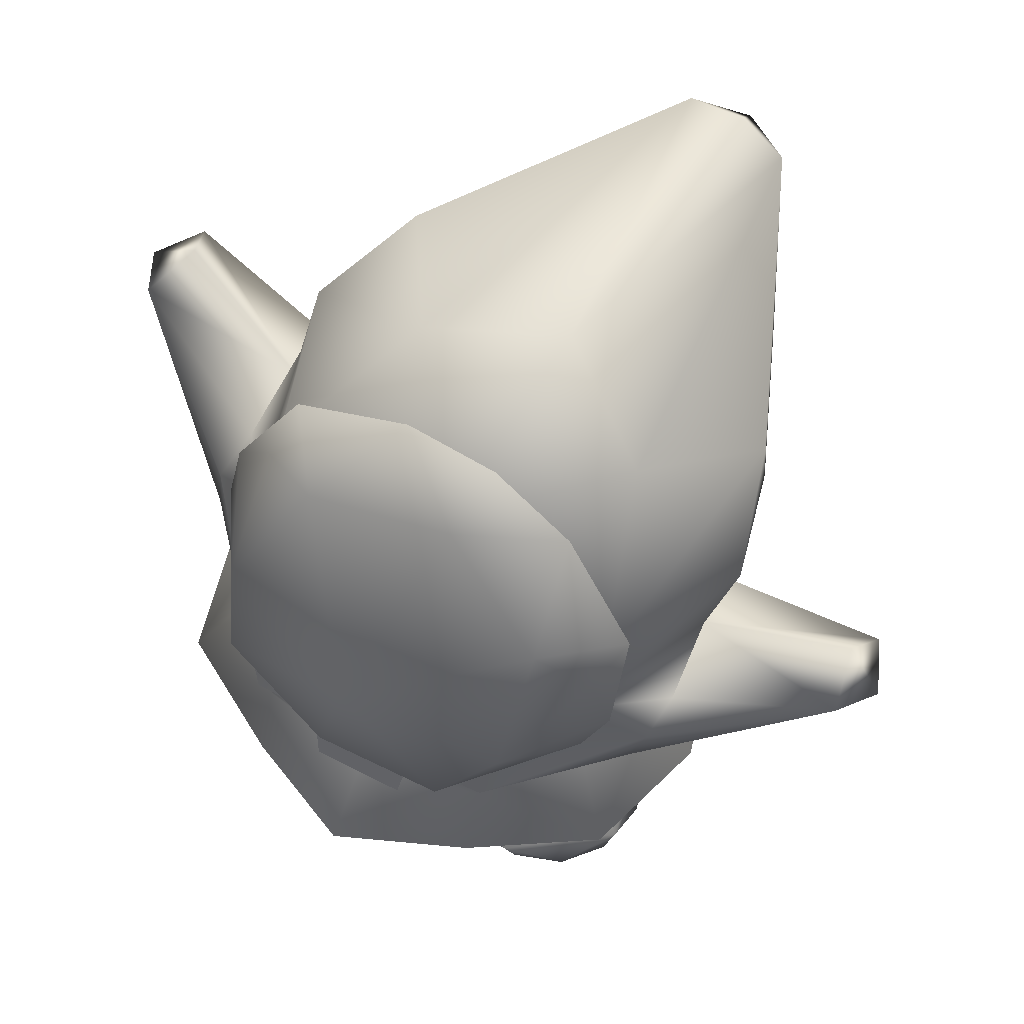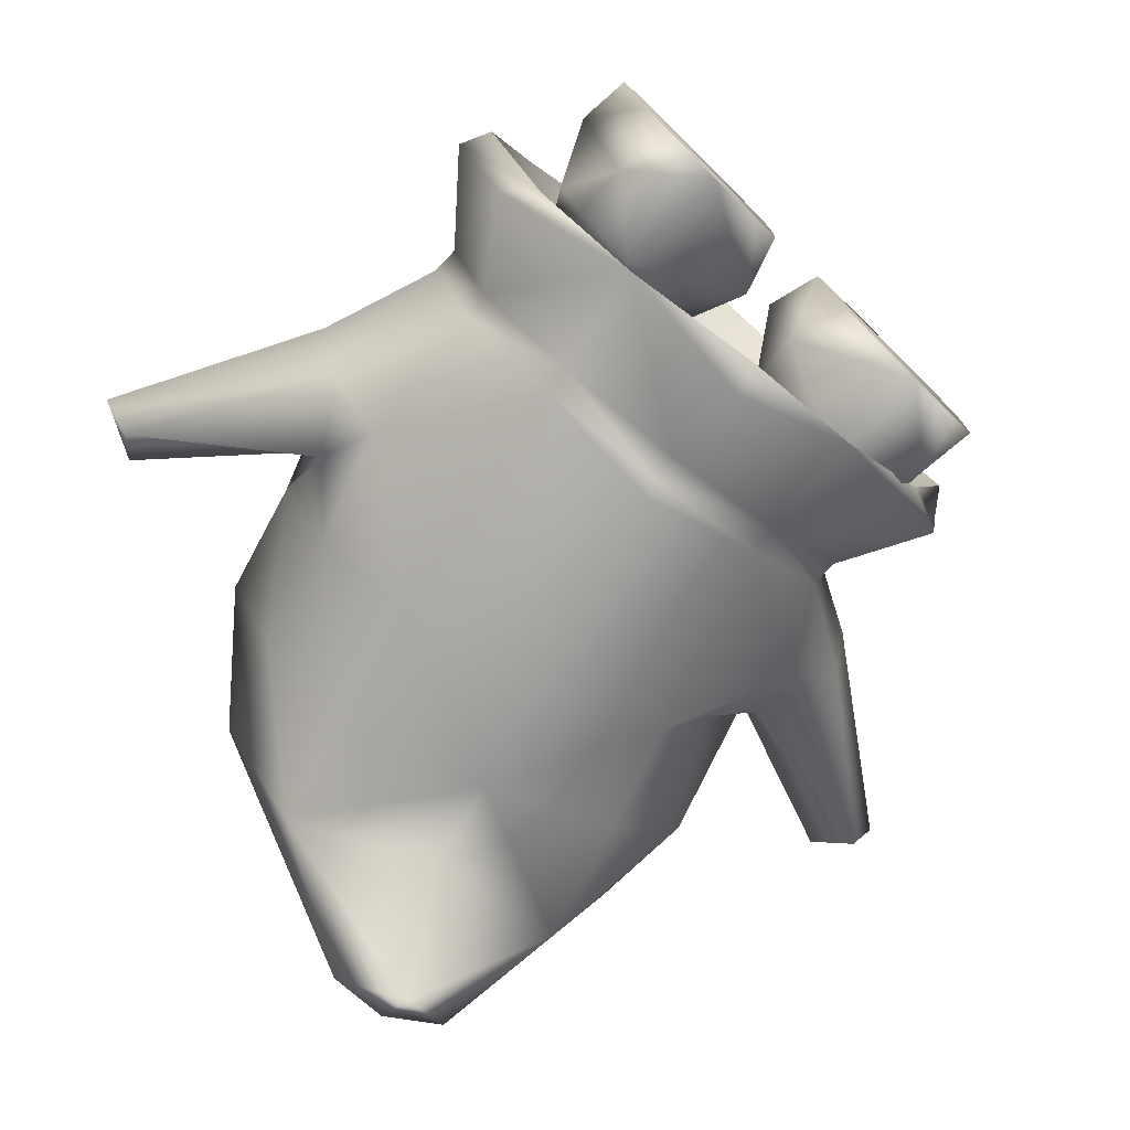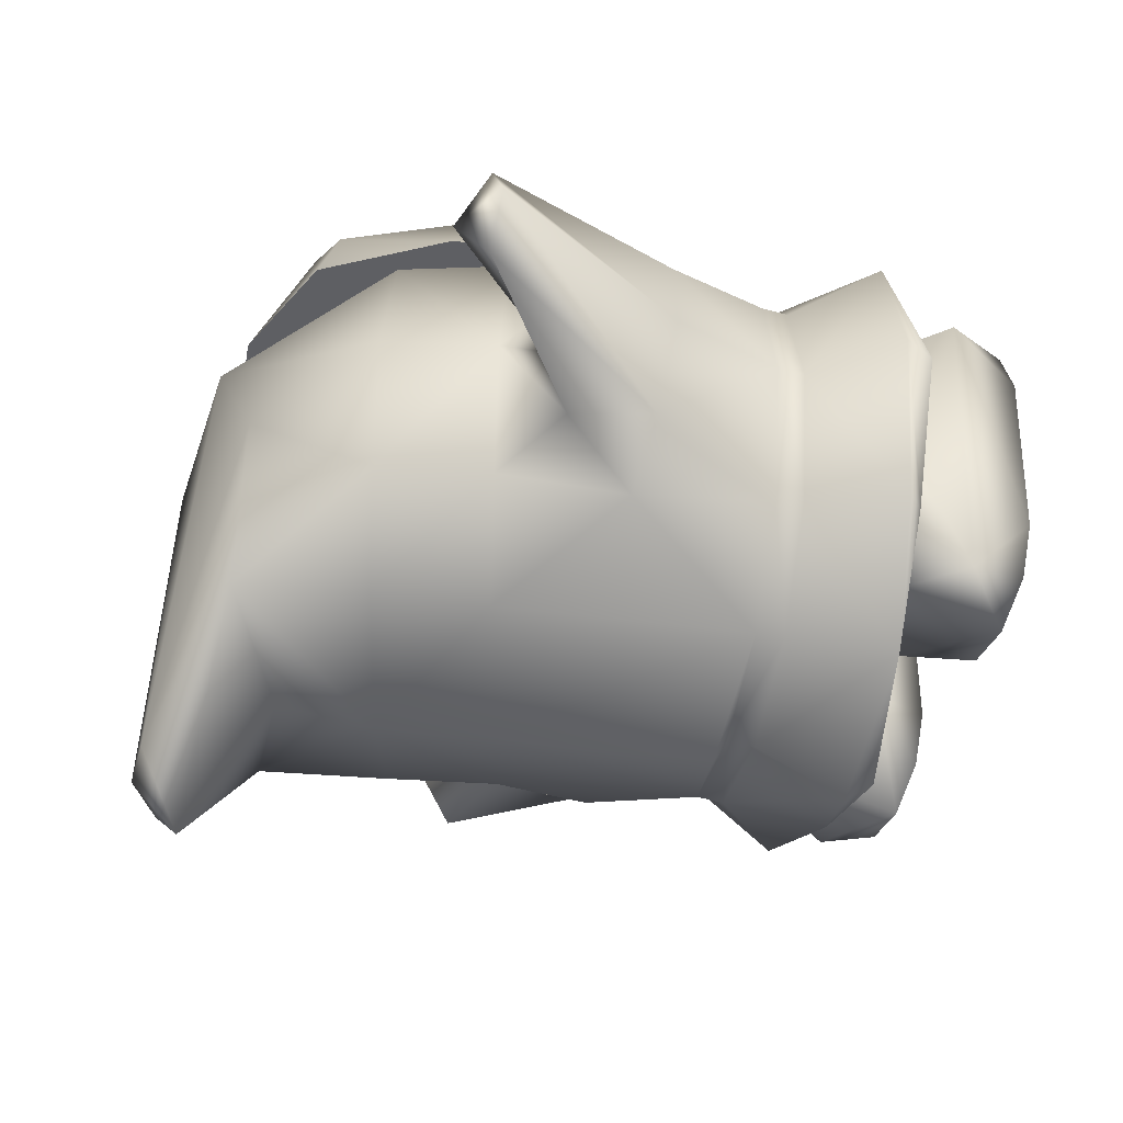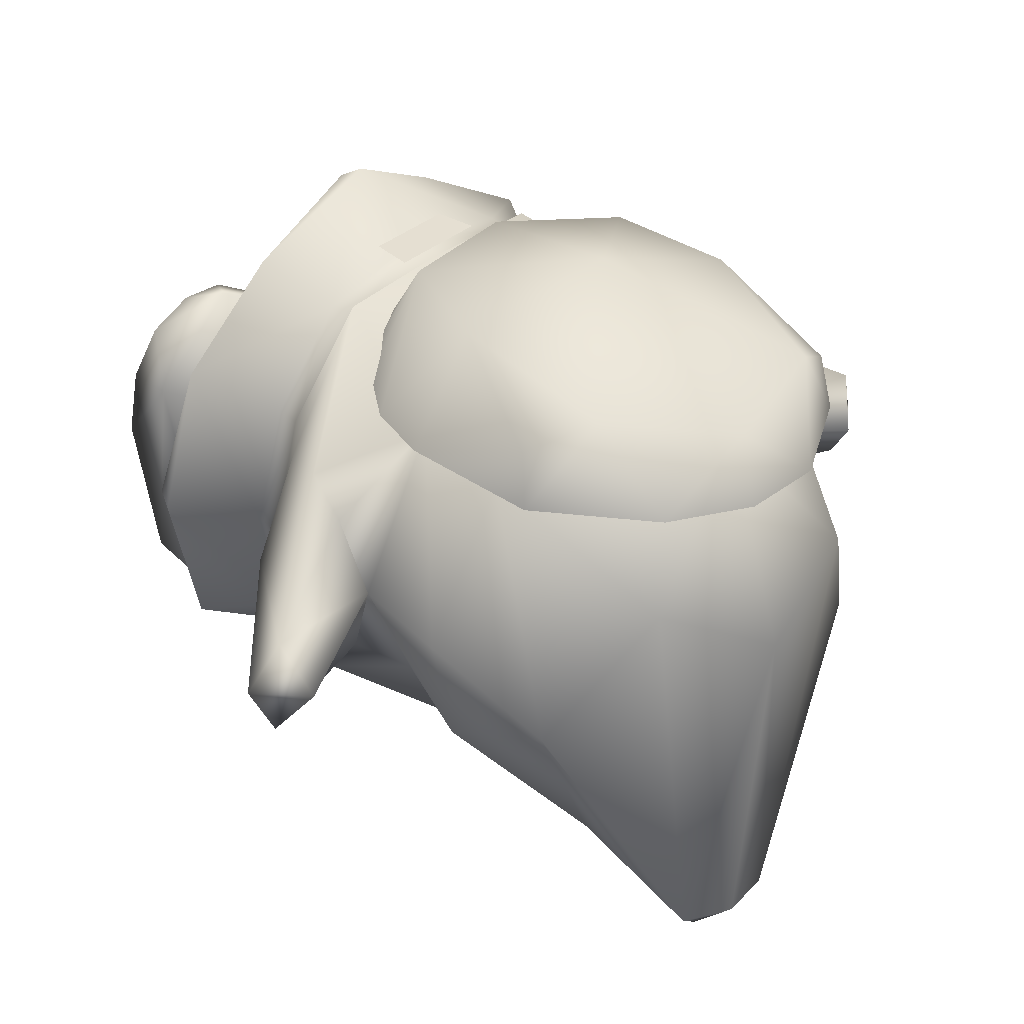
<metadata>
{"format":"obj","ext":"obj","renderer":"f3d","projection":"perspective","resolution":1024,"background":"white","views":[{"elev":50.9,"azim":23.1,"up":"+Y"},{"elev":-77.3,"azim":-44.5,"up":"+Z"},{"elev":-48.1,"azim":-107.1,"up":"+Z"},{"elev":39.5,"azim":124.3,"up":"+Z"}]}
</metadata>
<code>
g Heyho_R_ByeBye_B_002
v -0.3984 1.219 0.8396
v 0.1071 1.472 1.044
v -0.07297 0.9398 0.8928
v -0.3487 1.642 0.8528
v -0.5438 1.55 0.4902
v 0.3575 0.9371 0.934
v 0.5916 1.291 0.9702
v -0.528 1.329 0.5144
v -0.05975 2.116 0.8268
v 0.389 2.153 0.8224
v 0.6922 1.835 0.9208
v 0.1521 2.271 0.5842
v -0.2391 2.134 0.5311
v 0.6902 2.07 0.6514
v 0.8989 1.709 0.6733
v -0.09571 0.8128 0.6952
v -0.4311 1.079 0.579
v 0.3467 0.7882 0.6762
v 0.4451 2.237 0.624
v -0.4981 1.204 0.5401
v 0.4852 0.8367 0.6641
v -0.2606 2.074 0.6935
v -0.4855 1.768 0.5035
v 0.8407 1.662 0.8311
v 0.8484 1.269 0.6702
v 0.7514 1.064 0.6566
v 0.5934 0.9101 0.6545
v -0.5438 1.55 0.4902
v -0.528 1.329 0.5144
v 0.7514 1.064 0.6566
v 0.5934 0.9101 0.6545
v -0.4981 1.204 0.5401
v 0.4852 0.8367 0.6641
v -0.4311 1.079 0.579
v 0.3467 0.7882 0.6762
v -0.09571 0.8128 0.6952
v 0.8484 1.269 0.6702
v -0.4855 1.768 0.5035
v 0.8989 1.709 0.6733
v -0.2391 2.134 0.5311
v 0.1521 2.271 0.5842
v 0.6902 2.07 0.6514
v 0.4451 2.237 0.624
v -0.1536 0.781 0.7763
v 0.1803 0.7448 0.7963
v -0.1531 0.6468 0.7771
v 0.1479 0.6142 0.7951
v -0.7374 1.266 0.2529
v -1.076 1.796 0.01118
v -0.6488 1.425 0.1645
v -0.593 1.477 -0.08476
v -0.9762 1.877 -0.1456
v -1.15 1.782 -0.1637
v -1.039 1.785 -0.3178
v -0.5774 1.425 -0.3271
v -0.7206 1.205 -0.4199
v -0.8294 1.172 -0.112
v -0.5356 1.223 -0.5659
v -0.7446 1.143 0.266
v -0.8294 1.172 -0.112
v -1.15 1.782 -0.1637
v -0.6488 1.425 0.1645
v -0.4536 1.574 0.4952
v -0.7374 1.266 0.2529
v -0.5678 1.628 -0.07414
v -0.4025 0.817 0.7098
v -0.04171 0.8756 0.7426
v 0.01549 0.7604 0.7445
v 0.4373 0.726 0.76
v 0.7122 1.212 0.6392
v 0.9026 0.9053 0.452
v 0.9535 1.041 0.3597
v 0.9651 1.152 0.1151
v 0.09725 1.392 0.8149
v 0.9427 1.139 0.1017
v -0.593 1.477 -0.08476
v 0.4089 0.7104 0.7053
v 0.6971 0.6686 0.4305
v 0.8547 0.7904 0.4601
v 0.8214 0.6531 0.04557
v 1.026 0.7596 0.1134
v -0.3724 0.795 0.6586
v -0.6289 0.8123 0.3512
v -0.7446 1.143 0.266
v -0.7079 0.8189 -0.0459
v -0.8294 1.172 -0.112
v 0.1027 0.7269 -0.7935
v 0.1124 0.7687 -0.8709
v -0.2725 0.768 -0.7203
v 0.4669 0.6879 -0.6761
v 0.3013 1.388 -0.7829
v -0.1193 1.512 -0.6855
v -0.5356 1.223 -0.5659
v 0.6838 1.263 -0.5863
v 0.8819 0.9125 -0.3939
v 0.7273 0.6611 -0.3996
v -0.563 0.8009 -0.4767
v 0.8109 1.193 -0.3048
v -0.4016 1.587 -0.4462
v 1.015 0.8209 -0.2091
v 0.8214 0.6531 0.04557
v 1.026 0.7596 0.1134
v -0.7206 1.205 -0.4199
v -0.7079 0.8189 -0.0459
v -0.8294 1.172 -0.112
v 0.9606 1.086 -0.1404
v 0.9651 1.152 0.1151
v 0.9427 1.139 0.1017
v -0.5774 1.425 -0.3271
v -0.5678 1.628 -0.07414
v -0.593 1.477 -0.08476
v -0.03984 1.845 -0.652
v -0.1193 1.512 -0.6855
v 0.3991 1.716 -0.7451
v -0.4016 1.587 -0.4462
v -0.3159 1.92 -0.434
v -0.5678 1.628 -0.07414
v -0.471 1.962 -0.06116
v -0.343 1.899 0.4906
v -0.4536 1.574 0.4952
v 0.09725 1.392 0.8149
v 0.3013 1.388 -0.7829
v 0.6838 1.263 -0.5863
v 0.8001 1.585 -0.5483
v 0.8109 1.193 -0.3048
v 1.012 1.508 -0.2701
v 0.9651 1.152 0.1151
v 1.073 1.482 0.1295
v 0.7122 1.212 0.6392
v 0.8076 1.541 0.6327
v 0.09725 1.392 0.8149
v 0.06231 2.35 0.2809
v -0.187 2.268 -0.217
v 0.448 2.374 -0.9558
v -0.471 1.962 -0.06116
v -0.343 1.899 0.4906
v -0.3159 1.92 -0.434
v 0.3222 2.077 0.7296
v 0.09725 1.392 0.8149
v 0.8076 1.541 0.6327
v 0.7867 2.125 0.3704
v 1.054 1.882 -0.06364
v 0.7786 2.271 -0.9151
v 1.073 1.482 0.1295
v 1.012 1.508 -0.2701
v 0.4875 2.37 0.1588
v 0.628 2.37 -0.9347
v 0.9174 1.966 -0.5161
v 0.6053 2.222 -1.117
v 0.4775 2.003 -0.6554
v 0.07377 2.228 -0.6203
v 0.3991 1.716 -0.7451
v 0.8001 1.585 -0.5483
v -0.03984 1.845 -0.652
v 0.9026 0.9053 0.452
v 0.9535 1.041 0.3597
v 1.482 1.219 0.322
v 0.9427 1.139 0.1017
v 1.466 1.327 0.1512
v 1.58 1.165 0.1682
v 1.52 1.208 -0.00668
v 0.9606 1.086 -0.1404
v 1.015 0.8209 -0.2091
v 1.026 0.7596 0.1134
v 0.8819 0.9125 -0.3939
v 0.8547 0.7904 0.4601
v 1.026 0.7596 0.1134
v 1.58 1.165 0.1682
v -0.2886 0.6857 -0.7258
v 0.09284 0.6435 -0.796
v 0.1027 0.7269 -0.7935
v -0.2725 0.768 -0.7203
v -0.563 0.8009 -0.4767
v -0.5829 0.7197 -0.4708
v -0.7079 0.8189 -0.0459
v -0.7089 0.7352 -0.0468
v -0.6289 0.8123 0.3512
v -0.6302 0.7294 0.3505
v -0.3894 0.7006 0.6546
v -0.3724 0.795 0.6586
v 0.002215 0.6596 0.7635
v 0.01549 0.7604 0.7445
v 0.4637 0.6042 -0.6809
v 0.4669 0.6879 -0.6761
v 0.7273 0.6611 -0.3996
v 0.7266 0.5777 -0.3925
v 0.8214 0.6531 0.04557
v 0.8026 0.5714 0.04358
v 0.6971 0.6686 0.4305
v 0.6788 0.5876 0.4288
v 0.4035 0.6147 0.702
v 0.4089 0.7104 0.7053
v 0.002215 0.6596 0.7635
v 0.01549 0.7604 0.7445
v -0.4389 0.3798 0.6847
v -0.3894 0.7006 0.6546
v -0.03839 0.4048 0.9304
v -0.8146 0.4866 0.4353
v -0.7142 0.4082 0.3816
v 0.002215 0.6596 0.7635
v 0.4035 0.6147 0.702
v 0.3718 0.2919 0.7332
v 0.7897 0.3127 0.5313
v 0.6802 0.2571 0.465
v -0.04575 0.315 0.8719
v -0.6302 0.7294 0.3505
v -0.7089 0.7352 -0.0468
v -0.9205 0.4956 -0.05429
v -0.8769 0.4006 -0.05139
v -0.761 0.4757 -0.5623
v -0.5829 0.7197 -0.4708
v -0.3477 0.3625 -0.7535
v -0.2886 0.6857 -0.7258
v 0.09284 0.6435 -0.796
v 0.07088 0.3832 -0.9545
v 0.4637 0.6042 -0.6809
v 0.4474 0.2763 -0.706
v 0.8516 0.3009 -0.4659
v 0.7266 0.5777 -0.3925
v 0.9514 0.2928 0.05764
v 0.8026 0.5714 0.04358
v 0.8863 0.2095 0.05402
v 0.7318 0.247 -0.4015
v 0.05616 0.2949 -0.8854
v 0.6788 0.5876 0.4288
v 0.6802 0.2571 0.465
v 0.1193 1.056 -0.004085
v 0.3718 0.2919 0.7332
v -0.04575 0.315 0.8719
v -0.4389 0.3798 0.6847
v -0.7142 0.4082 0.3816
v 0.8863 0.2095 0.05402
v 0.7318 0.247 -0.4015
v 0.4474 0.2763 -0.706
v 0.05616 0.2949 -0.8854
v -0.3477 0.3625 -0.7535
v -0.6653 0.3984 -0.4851
v -0.8769 0.4006 -0.05139
v 0.1651 0.02174 0.1927
v 0.2059 0.02174 -0.3759
v 0.1517 0.1961 -0.4013
v 0.1554 0.196 0.4264
v 0.1957 0.3649 -0.2294
v 0.2896 0.3235 0.5266
v 0.4711 0.196 0.6299
v 0.3053 0.02174 0.505
v 0.472 0.02174 0.5435
v 0.7036 0.3644 0.3741
v 0.8083 0.196 0.423
v 0.7422 0.3649 -0.2294
v 0.6761 0.1961 -0.5509
v 0.6052 0.3649 0.008767
v 0.6391 0.02174 0.505
v 0.7549 0.02174 0.3876
v 0.7334 0.02174 -0.3753
v 0.8063 0.02174 0.1927
v 0.6622 0.3649 -0.4161
v 0.4689 0.3649 -0.4955
v 0.4695 0.02174 -0.5614
v 0.2946 0.02174 -0.5101
v 0.6441 0.02174 -0.5101
v 0.2767 0.3649 -0.4161
v 0.471 0.408 0.3944
v 0.34 0.3649 0.008948
v -0.6883 0.196 0.423
v -0.5561 0.1961 -0.5509
v -0.6222 0.3649 -0.2294
v -0.5836 0.3644 0.3741
v -0.4852 0.3649 0.008767
v -0.3511 0.196 0.6299
v -0.5191 0.02174 0.505
v -0.1696 0.3235 0.5266
v -0.03531 0.196 0.4264
v -0.07568 0.3649 -0.2294
v -0.1854 0.02174 0.505
v -0.352 0.02174 0.5435
v -0.03169 0.1961 -0.4013
v -0.08588 0.02174 -0.3759
v -0.6348 0.02174 0.3876
v -0.6133 0.02174 -0.3753
v -0.6864 0.02174 0.1927
v -0.04509 0.02174 0.1927
v -0.09288 0.02174 0.392
v -0.2199 0.3649 0.008948
v -0.351 0.408 0.3944
v -0.1567 0.3649 -0.4161
v -0.3489 0.3649 -0.4955
v -0.3496 0.02174 -0.5614
v -0.5422 0.3649 -0.4161
v -0.1746 0.02174 -0.5101
v -0.524 0.02174 -0.5101
v -0.2126 0.397 -0.2243
v -0.3489 0.397 -0.07444
v -0.2078 0.744 -0.2217
v -0.3489 0.744 -0.06979
v -0.478 0.397 -0.2243
v -0.3489 0.744 -0.3586
v -0.3489 0.397 -0.3539
v -0.3489 0.744 -0.3586
v -0.3489 0.397 -0.3539
v 0.3326 0.397 -0.2243
v 0.3278 0.744 -0.2217
v 0.4689 0.397 -0.07444
v 0.4689 0.744 -0.06979
v 0.598 0.397 -0.2243
v 0.4689 0.744 -0.3586
v 0.4689 0.397 -0.3539
v 0.4689 0.397 -0.3539
v 0.4689 0.744 -0.3586
v 0.8063 0.02174 0.1927
v 0.7334 0.02174 -0.3753
v 0.1651 0.02174 0.1927
v 0.2059 0.02174 -0.3759
v 0.7549 0.02174 0.3876
v 0.2129 0.02174 0.392
v 0.6441 0.02174 -0.5101
v 0.2946 0.02174 -0.5101
v 0.4695 0.02174 -0.5614
v 0.3053 0.02174 0.505
v 0.6391 0.02174 0.505
v 0.472 0.02174 0.5435
v -0.6864 0.02174 0.1927
v -0.04509 0.02174 0.1927
v -0.6133 0.02174 -0.3753
v -0.08588 0.02174 -0.3759
v -0.6348 0.02174 0.3876
v -0.09288 0.02174 0.392
v -0.524 0.02174 -0.5101
v -0.1746 0.02174 -0.5101
v -0.3496 0.02174 -0.5614
v -0.1854 0.02174 0.505
v -0.5191 0.02174 0.505
v -0.352 0.02174 0.5435
v 0.4689 0.4606 -0.4374
v 0.3225 0.4606 -0.05917
v 0.1957 0.3649 -0.2294
v 0.2767 0.3649 -0.4161
v 0.3326 0.397 -0.2243
v 0.4689 0.397 -0.07444
v 0.6864 0.4606 -0.2263
v 0.6622 0.3649 -0.4161
v 0.6052 0.3649 0.008767
v 0.7422 0.3649 -0.2294
v 0.34 0.3649 0.008948
v 0.598 0.397 -0.2243
v 0.4689 0.397 -0.3539
v 0.4689 0.3649 -0.4955
v -0.3489 0.4606 -0.4374
v -0.07568 0.3649 -0.2294
v -0.2025 0.4606 -0.05917
v -0.1567 0.3649 -0.4161
v -0.2126 0.397 -0.2243
v -0.3489 0.397 -0.07444
v -0.5663 0.4606 -0.2263
v -0.5422 0.3649 -0.4161
v -0.4852 0.3649 0.008767
v -0.6222 0.3649 -0.2294
v -0.2199 0.3649 0.008948
v -0.478 0.397 -0.2243
v -0.3489 0.397 -0.3539
v -0.3489 0.3649 -0.4955
v -0.6653 0.3984 -0.4851
v 0.2129 0.02174 0.392
g Heyho_R_ByeBye_B_002_0
f 3 2 1
f 4 1 2
f 1 4 5
f 2 3 6
f 6 7 2
f 1 5 8
f 2 9 4
f 2 10 9
f 10 2 11
f 11 2 7
f 12 9 10
f 9 12 13
f 11 14 10
f 14 11 15
f 16 3 1
f 3 16 6
f 1 17 16
f 18 6 16
f 10 19 12
f 19 10 14
f 20 17 1
f 1 8 20
f 18 21 6
f 13 22 9
f 13 23 22
f 4 22 23
f 22 4 9
f 24 15 11
f 5 4 23
f 25 15 24
f 7 25 24
f 7 24 11
f 7 26 25
f 7 6 26
f 6 21 27
f 26 6 27
f 30 29 28
f 30 31 29
f 31 32 29
f 31 33 32
f 33 34 32
f 33 35 34
f 35 36 34
f 37 30 28
f 37 28 38
f 38 39 37
f 38 40 39
f 41 39 40
f 42 39 41
f 42 41 43
f 46 45 44
f 47 45 46
f 50 49 48
f 51 49 50
f 52 49 51
f 49 52 53
f 54 52 51
f 54 53 52
f 54 51 55
f 54 55 56
f 53 54 56
f 57 53 56
f 58 56 55
f 49 59 48
f 49 60 59
f 49 61 60
f 64 63 62
f 65 62 63
f 64 66 63
f 67 63 66
f 68 67 66
f 67 68 69
f 67 69 70
f 70 69 71
f 70 71 72
f 72 73 70
f 67 70 74
f 67 74 63
f 72 75 73
f 76 62 65
f 68 77 69
f 78 69 77
f 69 78 79
f 71 69 79
f 80 79 78
f 81 79 80
f 82 68 66
f 66 83 82
f 83 66 84
f 84 85 83
f 84 86 85
f 66 64 84
f 89 88 87
f 88 90 87
f 91 88 89
f 88 91 90
f 89 92 91
f 89 93 92
f 94 90 91
f 95 90 94
f 95 96 90
f 97 93 89
f 94 98 95
f 99 92 93
f 96 95 100
f 100 101 96
f 100 102 101
f 93 97 103
f 104 103 97
f 104 105 103
f 106 95 98
f 107 106 98
f 107 108 106
f 93 109 99
f 109 110 99
f 111 110 109
f 114 113 112
f 112 113 115
f 112 115 116
f 116 115 117
f 116 117 118
f 118 117 119
f 119 117 120
f 120 121 119
f 114 122 113
f 122 114 123
f 123 114 124
f 124 125 123
f 124 126 125
f 126 127 125
f 128 127 126
f 128 129 127
f 130 129 128
f 131 129 130
f 134 133 132
f 133 135 132
f 135 136 132
f 135 133 137
f 132 136 138
f 136 139 138
f 139 140 138
f 140 141 138
f 140 142 141
f 142 143 141
f 144 142 140
f 145 142 144
f 146 134 132
f 146 132 138
f 143 146 141
f 141 146 138
f 147 134 146
f 143 147 146
f 148 143 142
f 142 145 148
f 143 148 149
f 149 134 147
f 143 149 147
f 150 149 148
f 149 150 151
f 152 150 148
f 150 152 151
f 152 148 153
f 153 148 145
f 151 152 154
f 149 151 134
f 134 151 133
f 151 137 133
f 151 154 137
f 157 156 155
f 157 158 156
f 157 159 158
f 159 157 160
f 159 161 158
f 160 161 159
f 158 161 162
f 162 161 163
f 161 160 163
f 160 164 163
f 163 165 162
f 166 157 155
f 167 157 166
f 168 157 167
f 171 170 169
f 172 171 169
f 172 169 173
f 169 174 173
f 173 174 175
f 174 176 175
f 175 176 177
f 176 178 177
f 177 178 179
f 180 177 179
f 180 179 181
f 182 180 181
f 183 170 171
f 184 183 171
f 183 184 185
f 186 183 185
f 186 185 187
f 188 186 187
f 188 187 189
f 190 188 189
f 190 189 191
f 189 192 191
f 191 192 193
f 192 194 193
f 197 196 195
f 196 198 195
f 199 195 198
f 200 196 197
f 201 200 197
f 202 201 197
f 201 202 203
f 202 204 203
f 197 205 202
f 205 197 195
f 206 198 196
f 206 207 198
f 198 207 208
f 209 198 208
f 199 198 209
f 207 210 208
f 211 210 207
f 211 212 210
f 213 212 211
f 212 213 214
f 212 214 215
f 215 214 216
f 215 216 217
f 216 218 217
f 219 218 216
f 219 220 218
f 221 220 219
f 220 221 203
f 203 222 220
f 220 222 223
f 220 223 218
f 218 223 217
f 215 224 212
f 217 224 215
f 221 225 203
f 203 225 201
f 203 204 222
f 228 227 226
f 228 229 227
f 229 230 227
f 227 230 231
f 232 226 227
f 232 227 233
f 227 234 233
f 235 234 227
f 235 227 236
f 236 227 237
f 227 238 237
f 231 238 227
f 241 240 239
f 241 239 242
f 243 241 242
f 242 244 243
f 244 242 245
f 242 246 245
f 246 247 245
f 244 245 248
f 245 249 248
f 250 248 249
f 251 250 249
f 248 250 252
f 253 249 245
f 247 253 245
f 253 254 249
f 249 255 251
f 249 256 255
f 256 249 254
f 257 250 251
f 251 258 257
f 259 258 251
f 258 259 241
f 259 260 241
f 251 261 259
f 255 261 251
f 258 241 262
f 243 262 241
f 260 240 241
f 252 264 263
f 263 264 244
f 264 243 244
f 263 244 248
f 252 263 248
f 267 266 265
f 268 267 265
f 267 268 269
f 265 270 268
f 265 271 270
f 270 272 268
f 273 272 270
f 272 273 274
f 275 273 270
f 276 275 270
f 271 276 270
f 277 274 273
f 273 278 277
f 279 271 265
f 280 265 266
f 281 265 280
f 273 282 278
f 282 273 283
f 275 283 273
f 274 284 272
f 284 269 285
f 284 285 272
f 286 274 277
f 277 287 286
f 288 287 277
f 287 288 266
f 287 266 289
f 290 288 277
f 278 290 277
f 291 266 288
f 291 280 266
f 267 289 266
f 265 281 279
f 285 269 268
f 272 285 268
f 294 293 292
f 294 295 293
f 296 293 295
f 296 295 297
f 298 296 297
f 292 299 294
f 292 300 299
f 303 302 301
f 304 302 303
f 303 305 304
f 304 305 306
f 305 307 306
f 308 301 302
f 308 302 309
f 312 311 310
f 313 311 312
f 314 312 310
f 315 312 314
f 313 316 311
f 313 317 316
f 318 316 317
f 314 319 315
f 314 320 319
f 321 319 320
f 324 323 322
f 324 325 323
f 323 326 322
f 323 327 326
f 328 325 324
f 329 325 328
f 328 330 329
f 331 326 327
f 332 326 331
f 331 333 332
f 336 335 334
f 336 334 337
f 335 338 334
f 339 338 335
f 340 339 335
f 340 341 334
f 335 342 340
f 343 340 342
f 340 343 341
f 335 344 342
f 344 335 336
f 334 345 340
f 345 339 340
f 346 345 334
f 338 346 334
f 337 334 347
f 334 341 347
f 350 349 348
f 348 349 351
f 352 350 348
f 352 353 350
f 353 354 350
f 355 354 348
f 356 350 354
f 354 357 356
f 357 354 355
f 358 350 356
f 350 358 349
f 359 348 354
f 353 359 354
f 359 360 348
f 360 352 348
f 355 348 361
f 348 351 361
f 209 208 362
f 362 208 210
f 362 210 212
f 242 239 363
f 363 246 242

</code>
